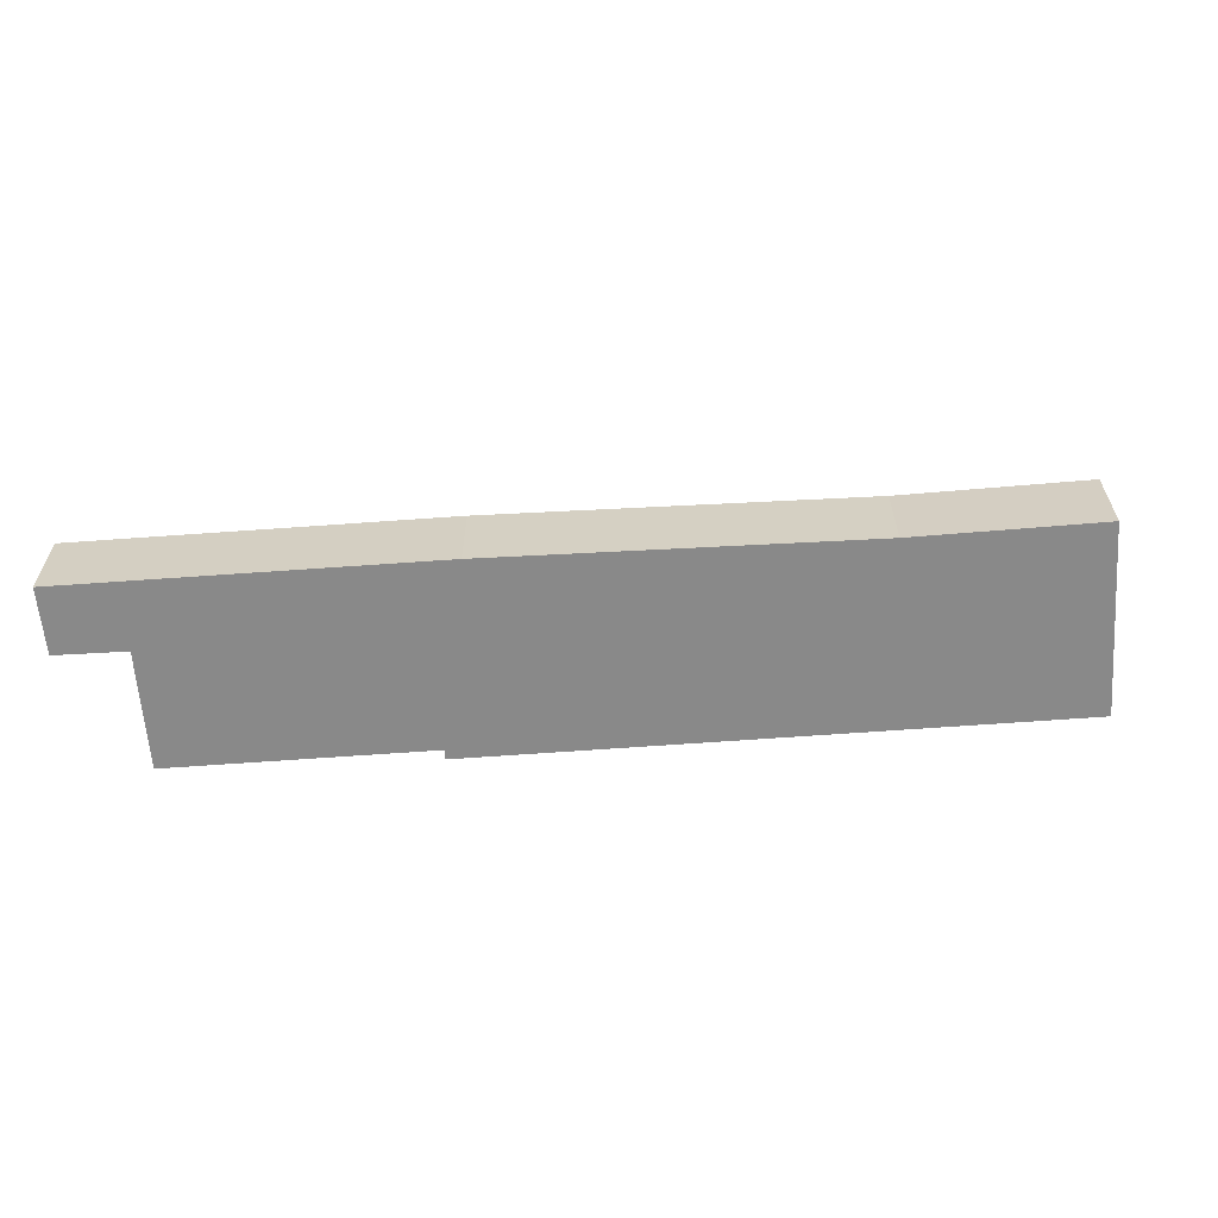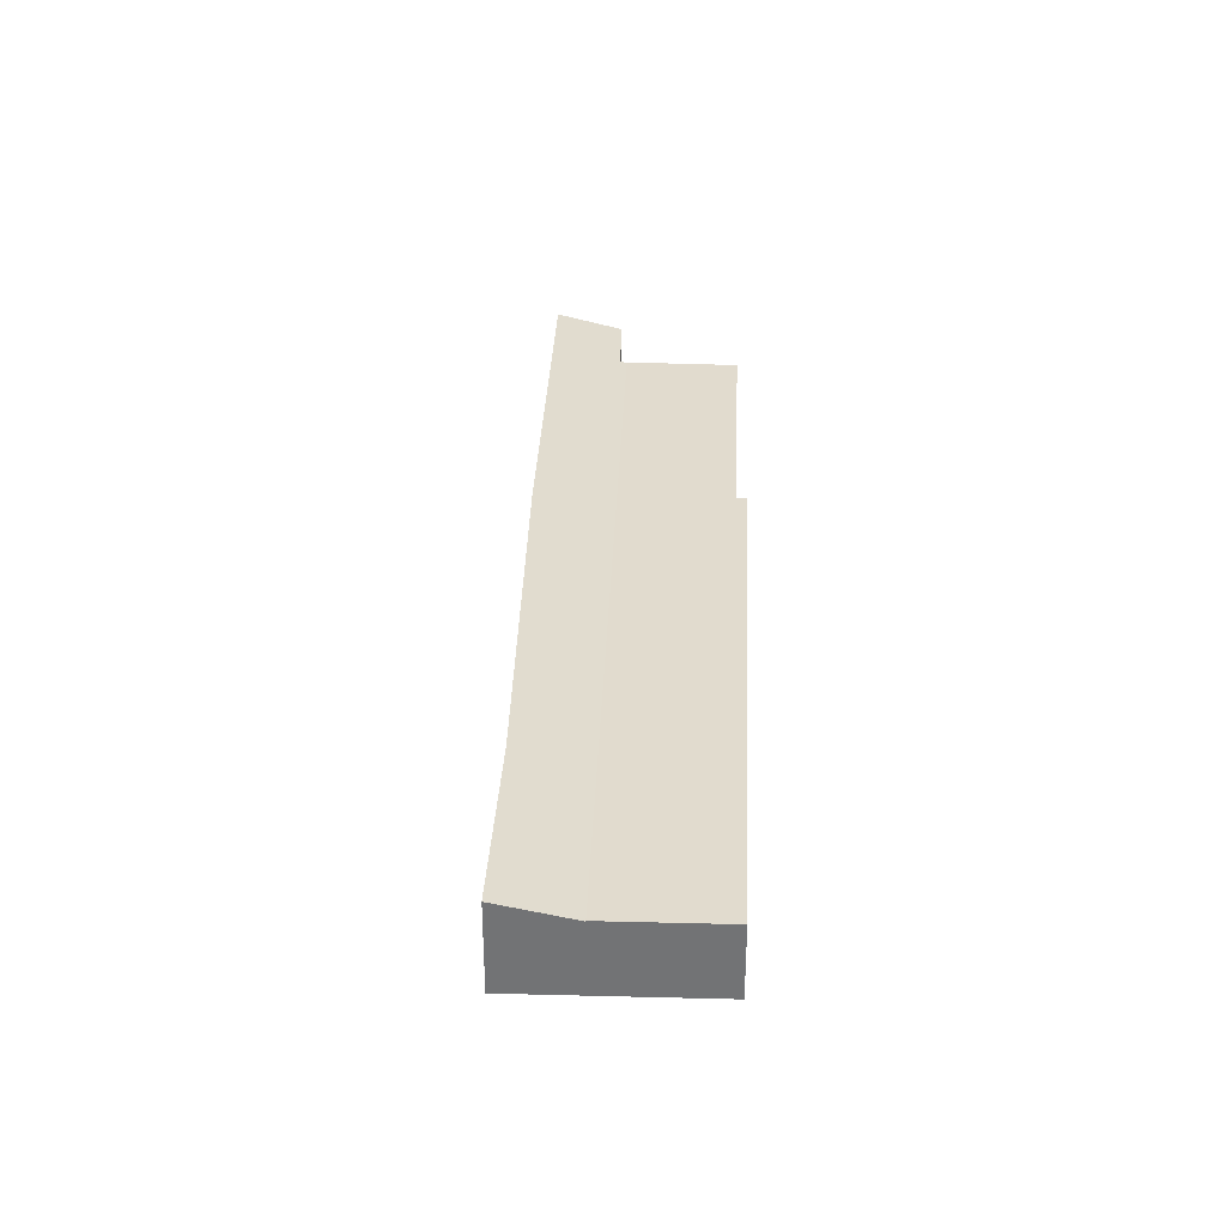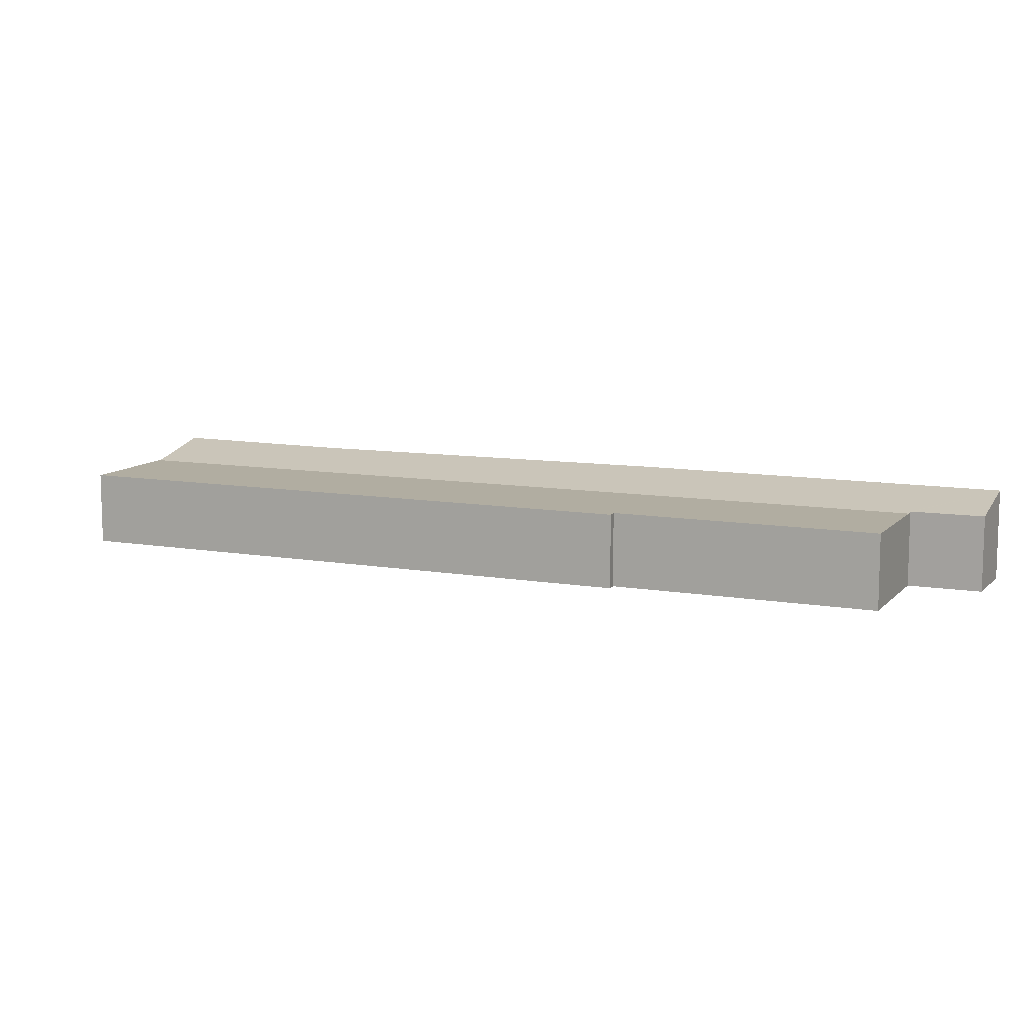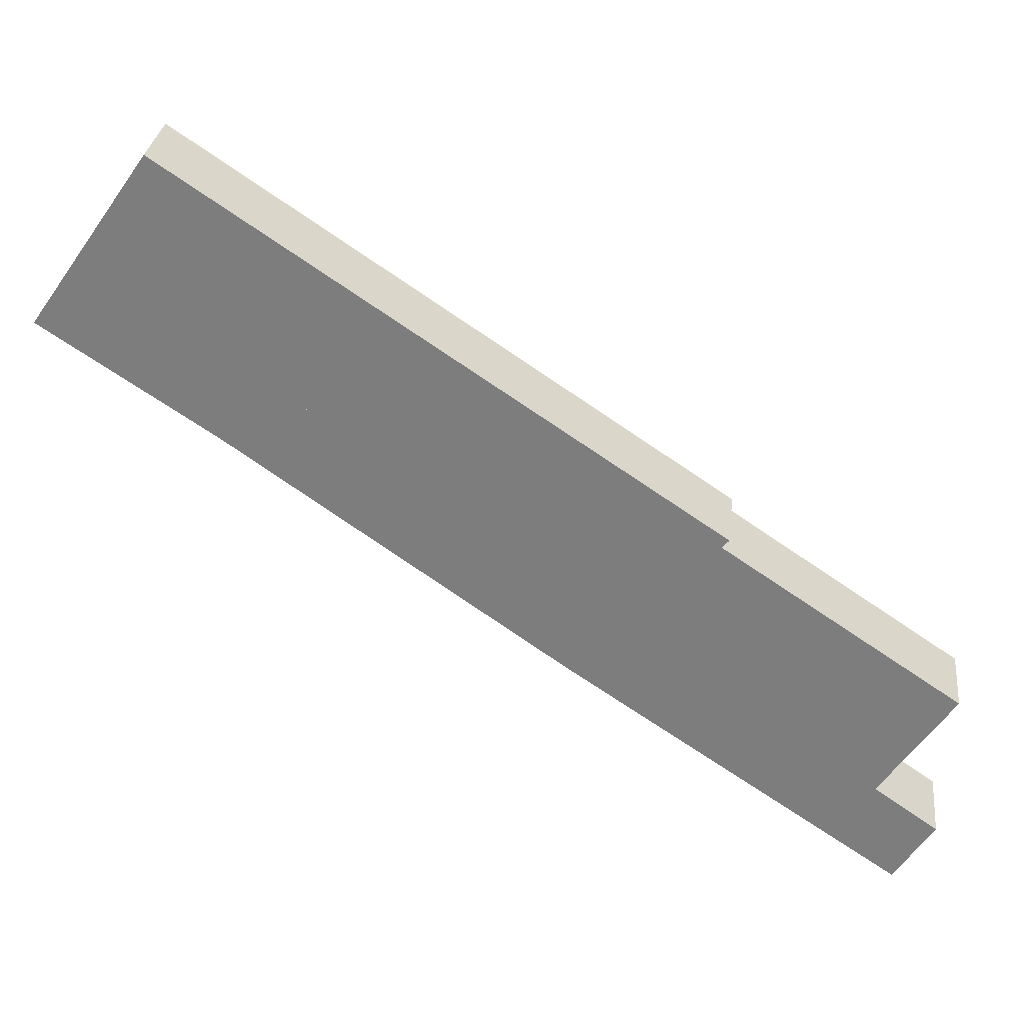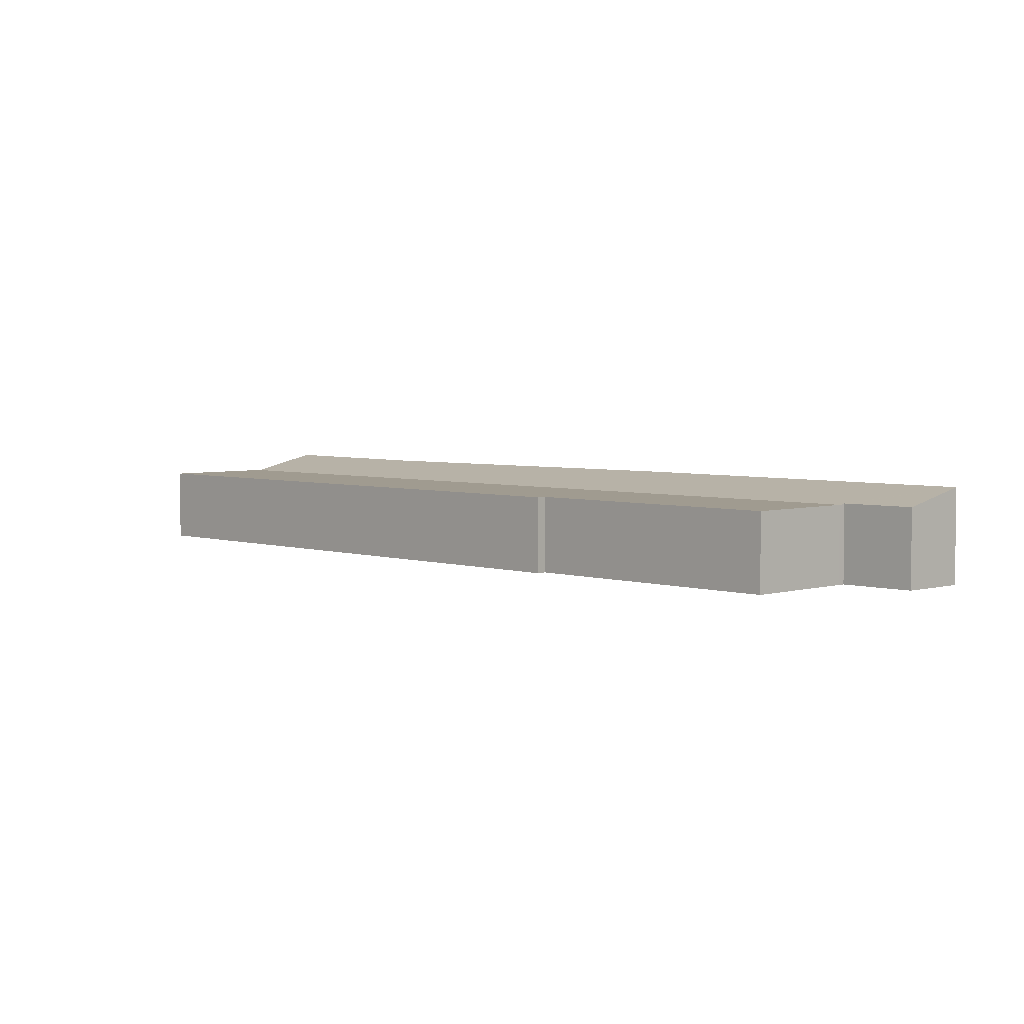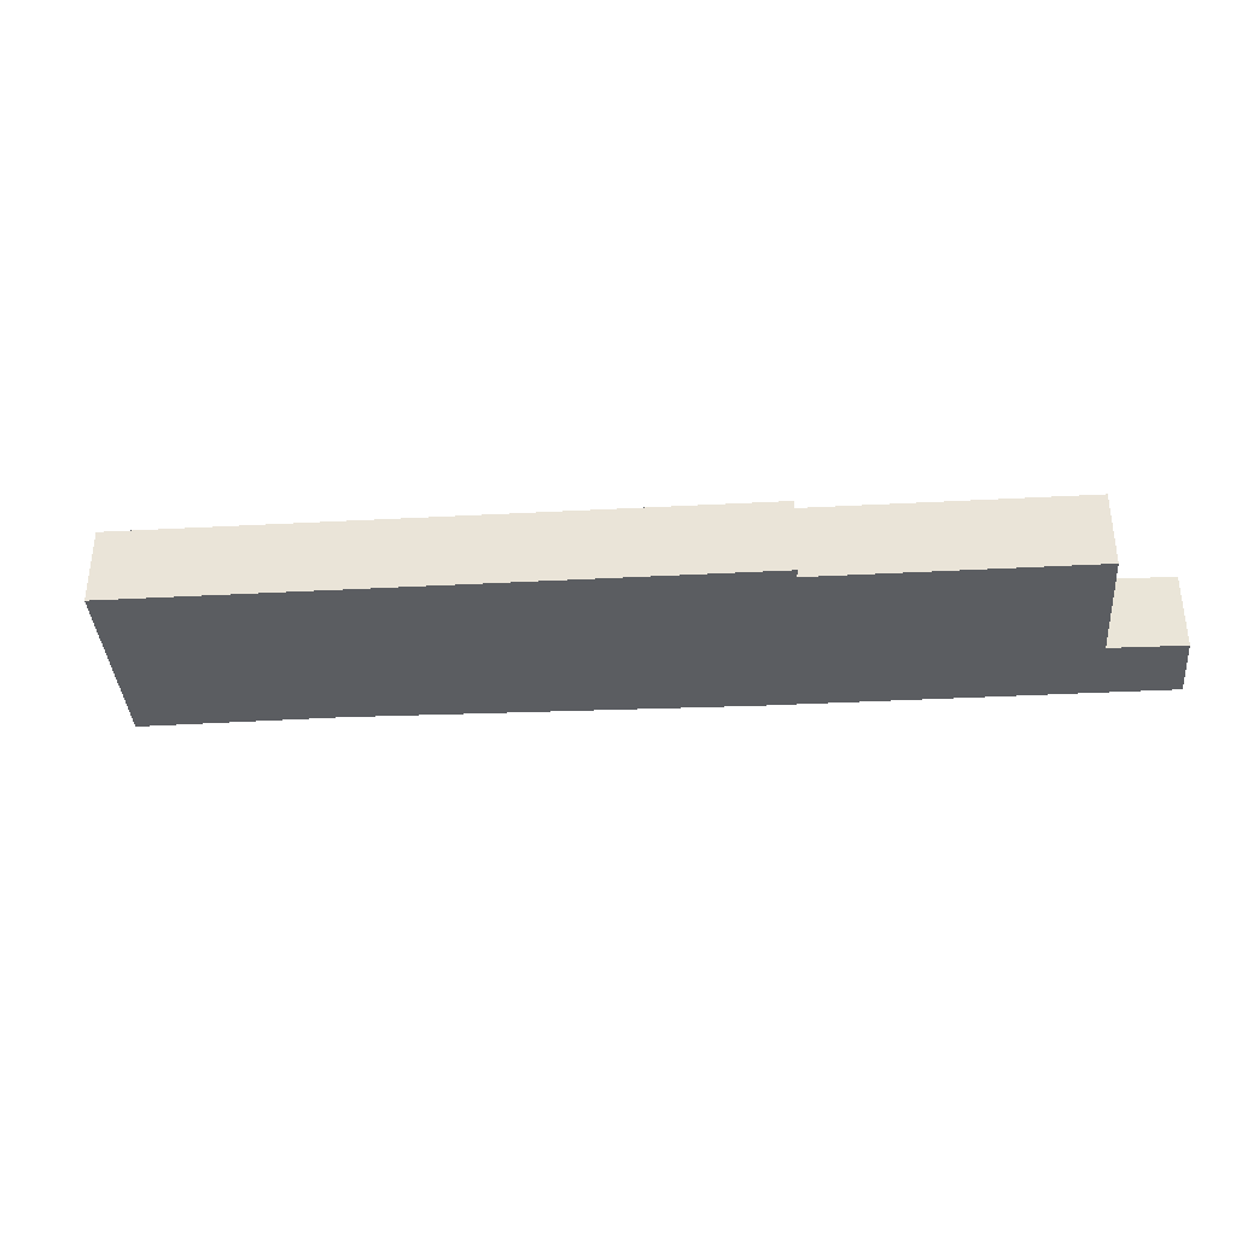
<metadata>
{"format":"obj","ext":"obj","renderer":"f3d","projection":"perspective","resolution":1024,"background":"white","views":[{"elev":-63.2,"azim":-141.7,"up":"+Y"},{"elev":33.9,"azim":-53.3,"up":"+Y"},{"elev":10.3,"azim":57.8,"up":"+Y"},{"elev":29.9,"azim":6.6,"up":"+Z"},{"elev":4.2,"azim":79.7,"up":"+Y"},{"elev":-36.1,"azim":38.1,"up":"+Y"}]}
</metadata>
<code>
v  27.87 2.707 -15.76
v  22.11 2.707 -6.813
v  30.19 2.707 -12.27
v  1.582 2.707 2.278
v  4.043 2.707 5.821
v  22.34 2.707 -6.527
v  1.582 -1.395e-16 2.278
v  4.043 -3.564e-16 5.821
v  22.34 3.997e-16 -6.527
v  22.11 4.172e-16 -6.813
v  30.19 7.511e-16 -12.27
v  27.87 9.648e-16 -15.76
v  1.582 2.683 2.278
v  5.777 3.274 -3.816
v  0 3.301 2.021e-16
v  27.87 2.683 -15.76
v  17.15 3.318 -11.86
v  27.73 2.74 -15.97
v  26.34 3.304 -18.09
v  28.57 3.301 -19.6
v  27.79 2.74 -16.01
v  29.91 2.746 -17.5
v  27.73 9.78e-16 -15.97
v  28.57 1.2e-15 -19.6
v  29.91 1.071e-15 -17.5
v  27.79 9.804e-16 -16.01
v  26.34 1.108e-15 -18.09
v  17.15 7.262e-16 -11.86
v  5.777 2.337e-16 -3.816
v  0 0 0
g defaultobject
f 1 2 3
f 2 1 4
f 2 4 5
f 5 6 2
f 7 5 4
f 5 7 8
f 8 6 5
f 6 8 9
f 10 3 2
f 3 10 11
f 9 2 6
f 2 9 10
f 11 1 3
f 1 11 12
f 12 4 1
f 4 12 7
f 12 8 7
f 8 12 10
f 10 12 11
f 9 8 10
f 13 14 15
f 14 13 16
f 14 16 17
f 17 16 18
f 17 18 19
f 18 20 19
f 20 18 21
f 20 21 22
f 16 23 18
f 23 16 12
f 22 24 20
f 24 22 25
f 23 21 18
f 21 23 22
f 22 23 25
f 25 23 26
f 7 16 13
f 16 7 12
f 24 19 20
f 19 24 17
f 17 24 27
f 17 27 28
f 28 14 17
f 14 28 29
f 14 30 15
f 30 14 29
f 30 13 15
f 13 30 7
f 7 23 12
f 23 7 27
f 27 7 28
f 28 7 29
f 29 7 30
f 26 24 25
f 24 26 27
f 27 26 23

</code>
